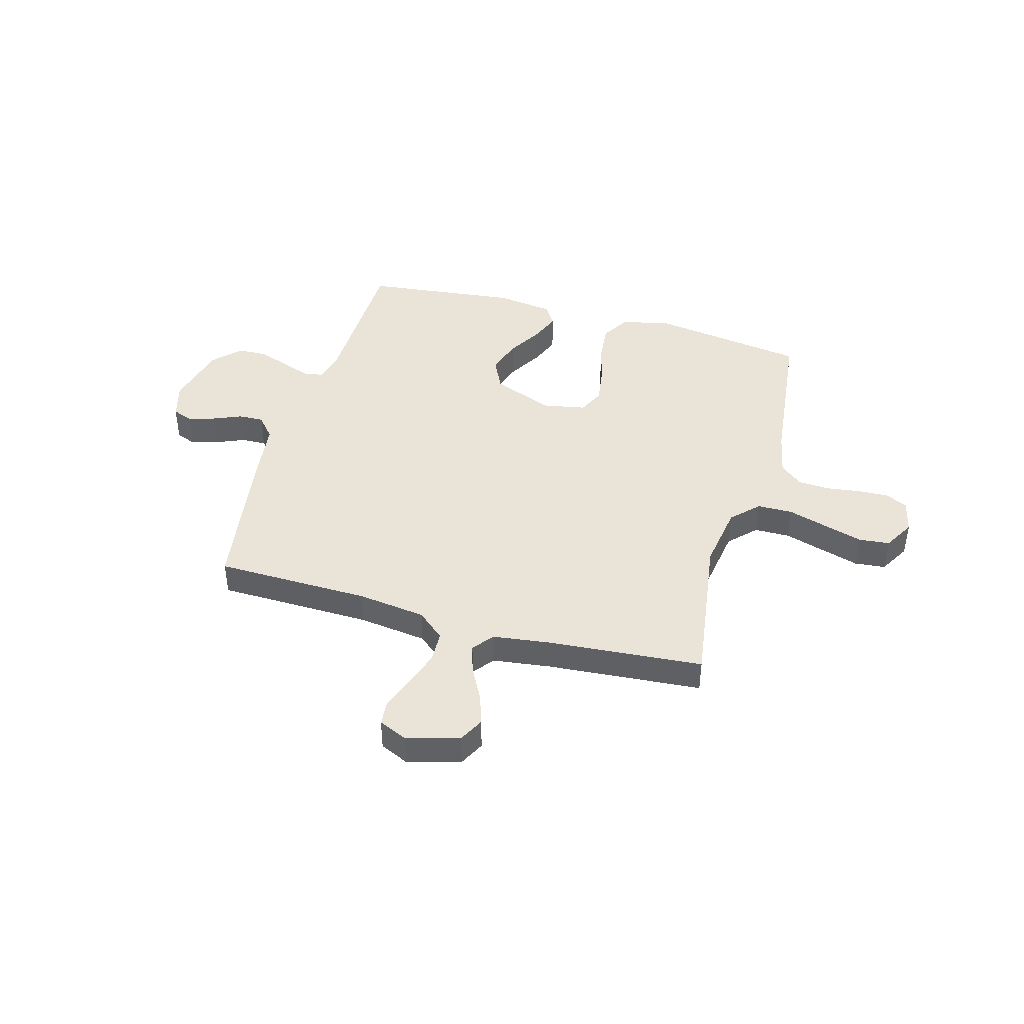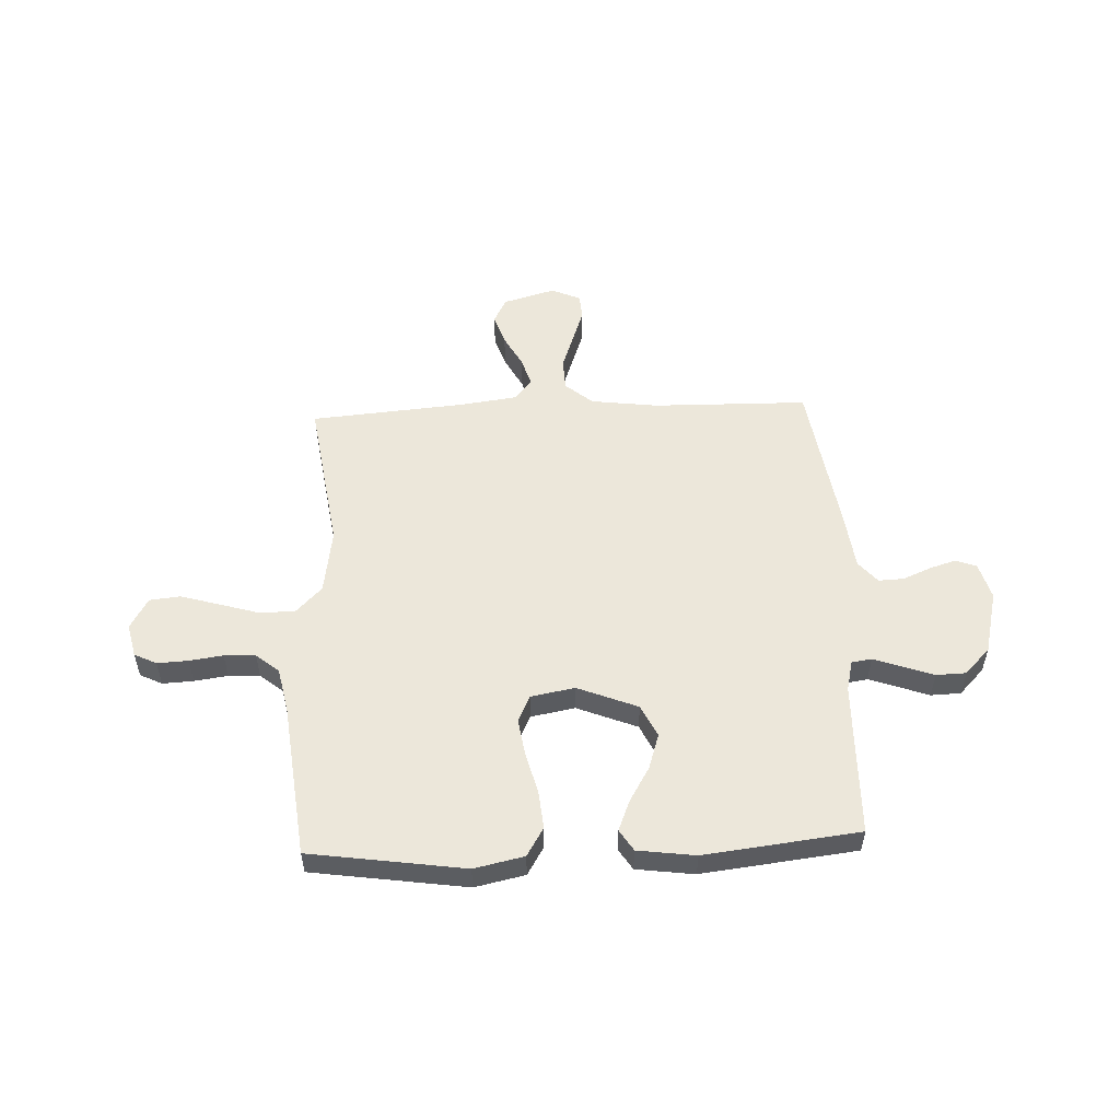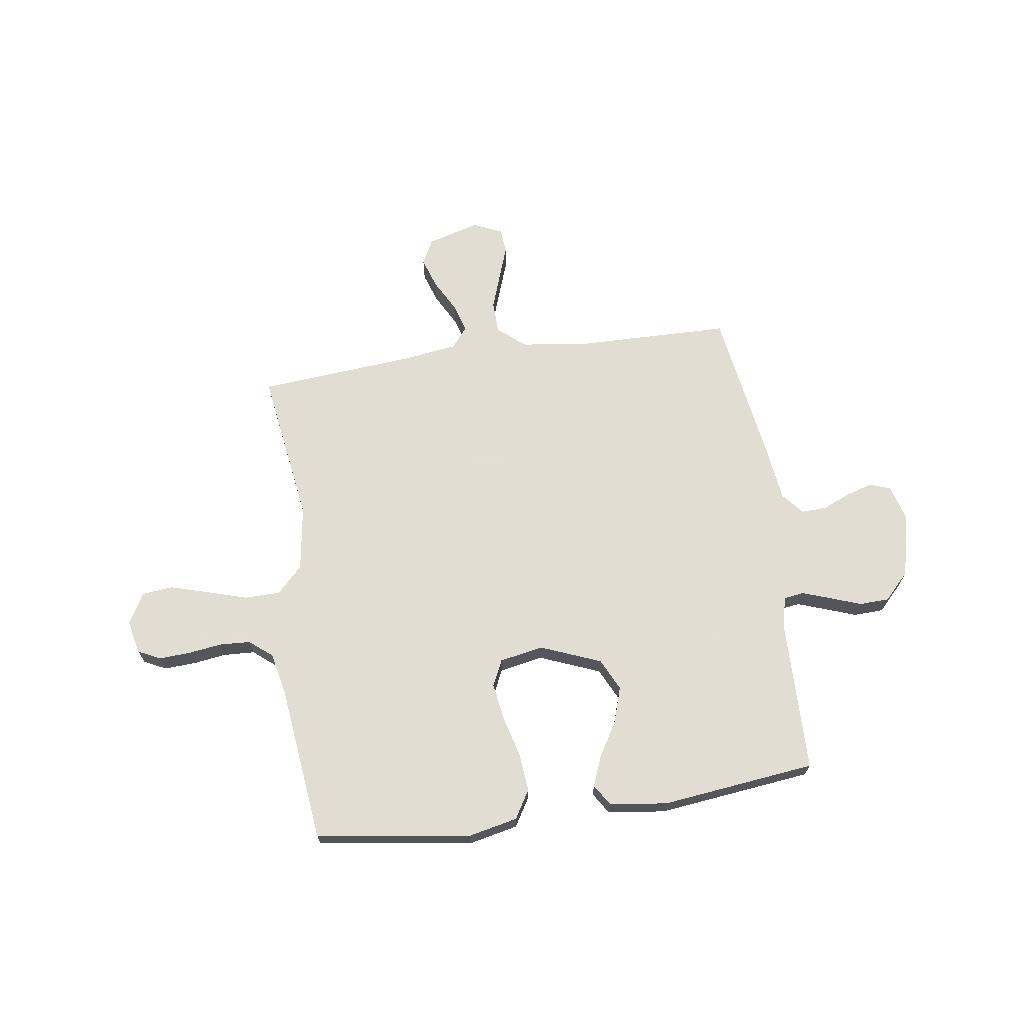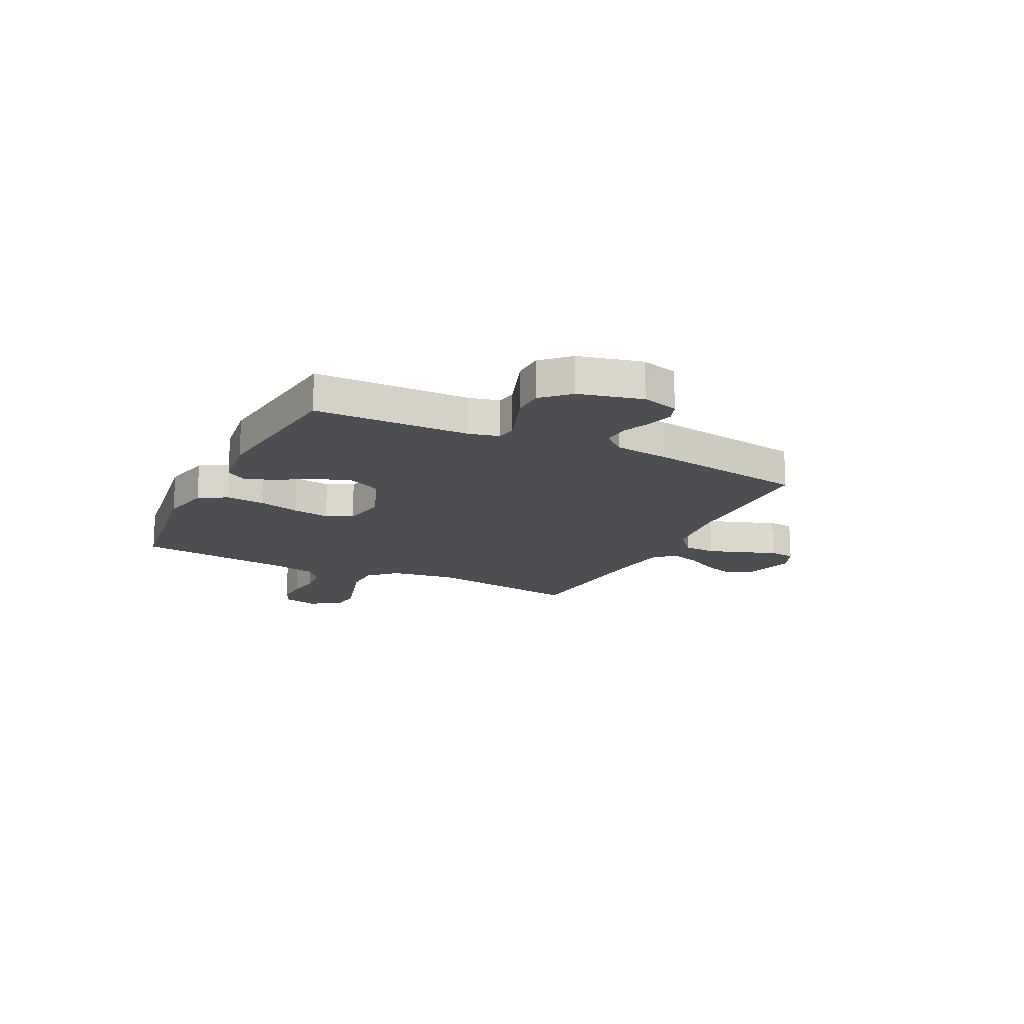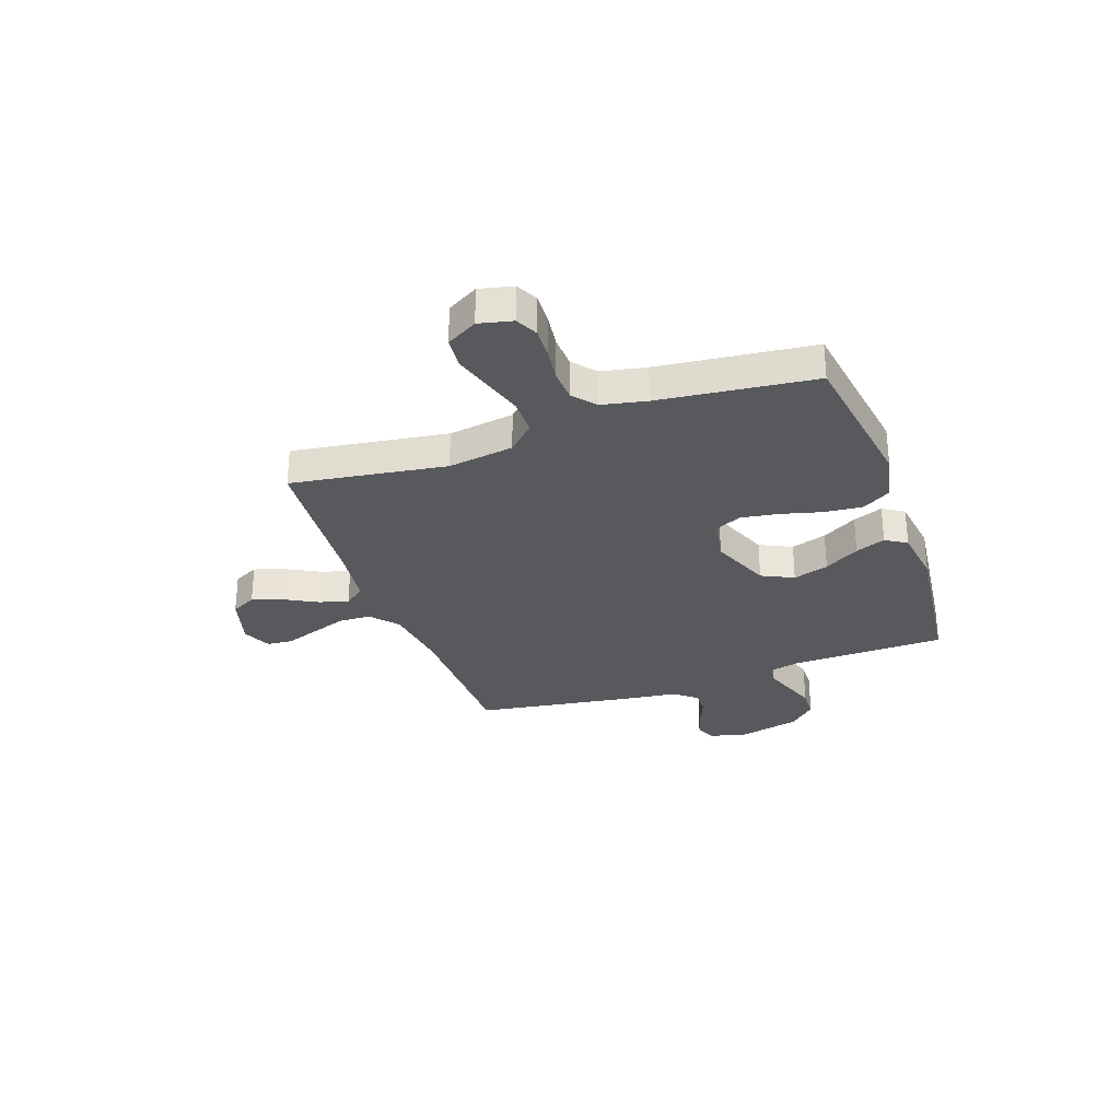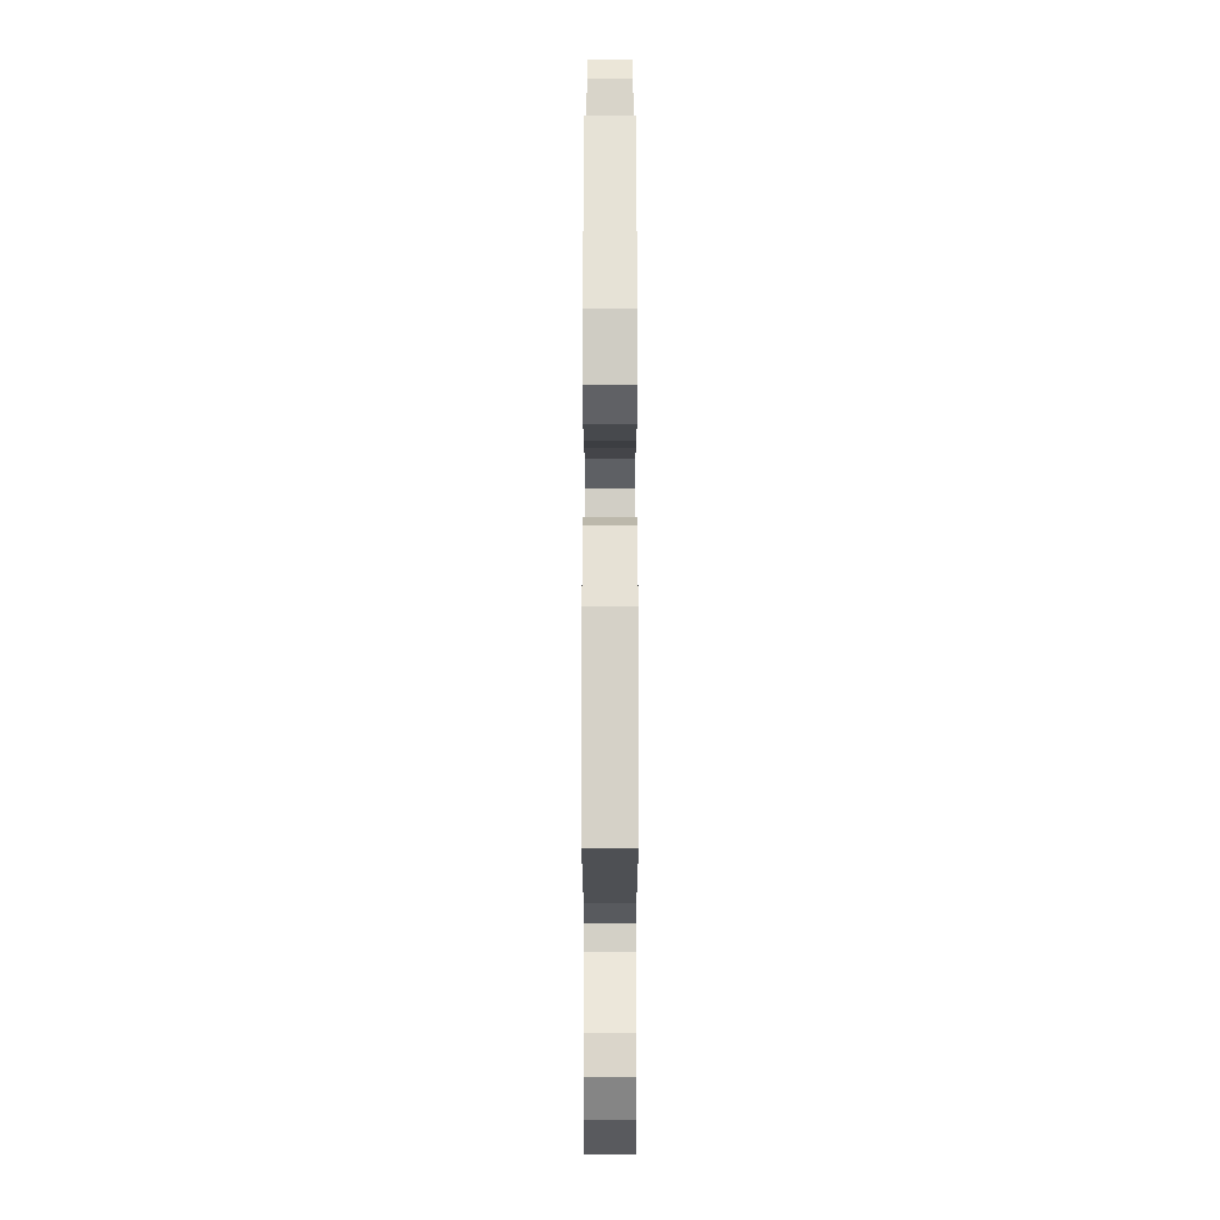
<metadata>
{"format":"obj","ext":"obj","renderer":"f3d","projection":"perspective","resolution":1024,"background":"white","views":[{"elev":43.2,"azim":-164.2,"up":"+Y"},{"elev":53.7,"azim":-2.5,"up":"+Y"},{"elev":68.1,"azim":-8.2,"up":"+Y"},{"elev":-16.6,"azim":63.8,"up":"+Y"},{"elev":-29.9,"azim":-70.5,"up":"+Y"},{"elev":72.2,"azim":90.0,"up":"+Z"}]}
</metadata>
<code>
v -0.5 0.07 -0.5
v -0.456 0.07 -0.2
v -0.475 0.07 -0.073
v -0.525 0.07 -0.022
v -0.594 0.07 -0.021
v -0.671 0.07 -0.044
v -0.746 0.07 -0.066
v -0.806 0.07 -0.06
v -0.84 0.07 0
v -0.825 0.07 0.065
v -0.782 0.07 0.086
v -0.722 0.07 0.083
v -0.657 0.07 0.074
v -0.596 0.07 0.077
v -0.552 0.07 0.113
v -0.534 0.07 0.2
v -0.5 0.07 0.5
v -0.2 0.07 0.544
v -0.103 0.07 0.523
v -0.07 0.07 0.468
v -0.077 0.07 0.394
v -0.098 0.07 0.314
v -0.109 0.07 0.242
v -0.085 0.07 0.191
v 0 0.07 0.175
v 0.117 0.07 0.222
v 0.147 0.07 0.284
v 0.125 0.07 0.353
v 0.085 0.07 0.421
v 0.062 0.07 0.479
v 0.088 0.07 0.52
v 0.2 0.07 0.535
v 0.5 0.07 0.5
v 0.506 0.07 0.2
v 0.52 0.07 0.141
v 0.559 0.07 0.135
v 0.613 0.07 0.154
v 0.674 0.07 0.176
v 0.732 0.07 0.174
v 0.781 0.07 0.123
v 0.811 0.07 0
v 0.791 0.07 -0.071
v 0.751 0.07 -0.086
v 0.699 0.07 -0.07
v 0.645 0.07 -0.047
v 0.596 0.07 -0.045
v 0.56 0.07 -0.087
v 0.546 0.07 -0.2
v 0.5 0.07 -0.5
v 0.2 0.07 -0.505
v 0.068 0.07 -0.522
v 0.015 0.07 -0.567
v 0.013 0.07 -0.629
v 0.037 0.07 -0.698
v 0.06 0.07 -0.763
v 0.056 0.07 -0.812
v 0 0.07 -0.837
v -0.102 0.07 -0.808
v -0.127 0.07 -0.759
v -0.107 0.07 -0.699
v -0.073 0.07 -0.636
v -0.056 0.07 -0.58
v -0.088 0.07 -0.54
v -0.2 0.07 -0.525
v -0.5 0 -0.5
v -0.456 0 -0.2
v -0.475 0 -0.073
v -0.525 0 -0.022
v -0.594 0 -0.021
v -0.671 0 -0.044
v -0.746 0 -0.066
v -0.806 0 -0.06
v -0.84 0 0
v -0.825 0 0.065
v -0.782 0 0.086
v -0.722 0 0.083
v -0.657 0 0.074
v -0.596 0 0.077
v -0.552 0 0.113
v -0.534 0 0.2
v -0.5 0 0.5
v -0.2 0 0.544
v -0.103 0 0.523
v -0.07 0 0.468
v -0.077 0 0.394
v -0.098 0 0.314
v -0.109 0 0.242
v -0.085 0 0.191
v 0 0 0.175
v 0.117 0 0.222
v 0.147 0 0.284
v 0.125 0 0.353
v 0.085 0 0.421
v 0.062 0 0.479
v 0.088 0 0.52
v 0.2 0 0.535
v 0.5 0 0.5
v 0.506 0 0.2
v 0.52 0 0.141
v 0.559 0 0.135
v 0.613 0 0.154
v 0.674 0 0.176
v 0.732 0 0.174
v 0.781 0 0.123
v 0.811 0 0
v 0.791 0 -0.071
v 0.751 0 -0.086
v 0.699 0 -0.07
v 0.645 0 -0.047
v 0.596 0 -0.045
v 0.56 0 -0.087
v 0.546 0 -0.2
v 0.5 0 -0.5
v 0.2 0 -0.505
v 0.068 0 -0.522
v 0.015 0 -0.567
v 0.013 0 -0.629
v 0.037 0 -0.698
v 0.06 0 -0.763
v 0.056 0 -0.812
v 0 0 -0.837
v -0.102 0 -0.808
v -0.127 0 -0.759
v -0.107 0 -0.699
v -0.073 0 -0.636
v -0.056 0 -0.58
v -0.088 0 -0.54
v -0.2 0 -0.525
f 59 60 61
f 58 59 61
f 57 58 61
f 56 57 61
f 55 56 61
f 54 55 61
f 53 54 61 62
f 52 53 62 63
f 47 48 49 50
f 46 47 50 51
f 43 44 45
f 42 43 45
f 41 42 45
f 40 41 45
f 39 40 45
f 38 39 45
f 37 38 45
f 36 37 45 46
f 51 52 63
f 46 51 63
f 36 46 63
f 35 36 63
f 32 33 34
f 31 32 34
f 30 31 34
f 29 30 34
f 28 29 34
f 20 21 22
f 19 20 22
f 18 19 22
f 17 18 22
f 16 17 22
f 15 16 22 23
f 14 15 23 24
f 11 12 13
f 10 11 13
f 9 10 13
f 8 9 13
f 7 8 13
f 6 7 13
f 5 6 13
f 4 5 13 14
f 14 24 25
f 4 14 25
f 3 4 25
f 64 1 2
f 3 25 26
f 2 3 26
f 64 2 26
f 63 64 26
f 35 63 26 27
f 27 28 34 35
f 125 124 123
f 125 123 122
f 125 122 121
f 125 121 120
f 125 120 119
f 125 119 118
f 126 125 118 117
f 127 126 117 116
f 114 113 112 111
f 115 114 111 110
f 109 108 107
f 109 107 106
f 109 106 105
f 109 105 104
f 109 104 103
f 109 103 102
f 109 102 101
f 110 109 101 100
f 127 116 115
f 127 115 110
f 127 110 100
f 127 100 99
f 98 97 96
f 98 96 95
f 98 95 94
f 98 94 93
f 98 93 92
f 86 85 84
f 86 84 83
f 86 83 82
f 86 82 81
f 86 81 80
f 87 86 80 79
f 88 87 79 78
f 77 76 75
f 77 75 74
f 77 74 73
f 77 73 72
f 77 72 71
f 77 71 70
f 77 70 69
f 78 77 69 68
f 89 88 78
f 89 78 68
f 89 68 67
f 66 65 128
f 90 89 67
f 90 67 66
f 90 66 128
f 90 128 127
f 91 90 127 99
f 99 98 92 91
f 1 65 66 2
f 2 66 67 3
f 3 67 68 4
f 4 68 69 5
f 5 69 70 6
f 6 70 71 7
f 7 71 72 8
f 8 72 73 9
f 9 73 74 10
f 10 74 75 11
f 11 75 76 12
f 12 76 77 13
f 13 77 78 14
f 14 78 79 15
f 15 79 80 16
f 16 80 81 17
f 17 81 82 18
f 18 82 83 19
f 19 83 84 20
f 20 84 85 21
f 21 85 86 22
f 22 86 87 23
f 23 87 88 24
f 24 88 89 25
f 25 89 90 26
f 26 90 91 27
f 27 91 92 28
f 28 92 93 29
f 29 93 94 30
f 30 94 95 31
f 31 95 96 32
f 32 96 97 33
f 33 97 98 34
f 34 98 99 35
f 35 99 100 36
f 36 100 101 37
f 37 101 102 38
f 38 102 103 39
f 39 103 104 40
f 40 104 105 41
f 41 105 106 42
f 42 106 107 43
f 43 107 108 44
f 44 108 109 45
f 45 109 110 46
f 46 110 111 47
f 47 111 112 48
f 48 112 113 49
f 49 113 114 50
f 50 114 115 51
f 51 115 116 52
f 52 116 117 53
f 53 117 118 54
f 54 118 119 55
f 55 119 120 56
f 56 120 121 57
f 57 121 122 58
f 58 122 123 59
f 59 123 124 60
f 60 124 125 61
f 61 125 126 62
f 62 126 127 63
f 63 127 128 64
f 64 128 65 1

</code>
